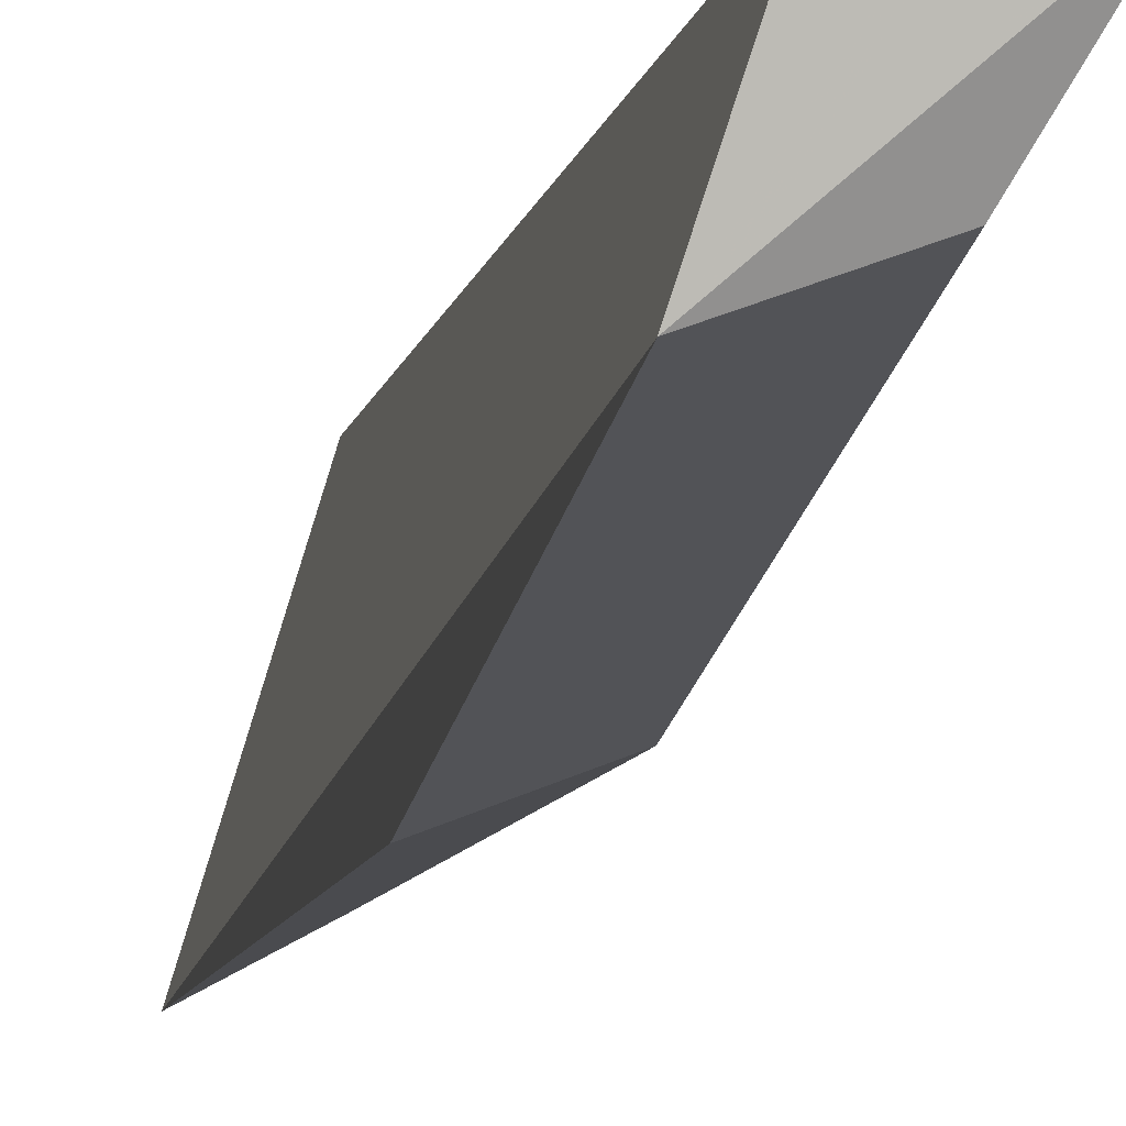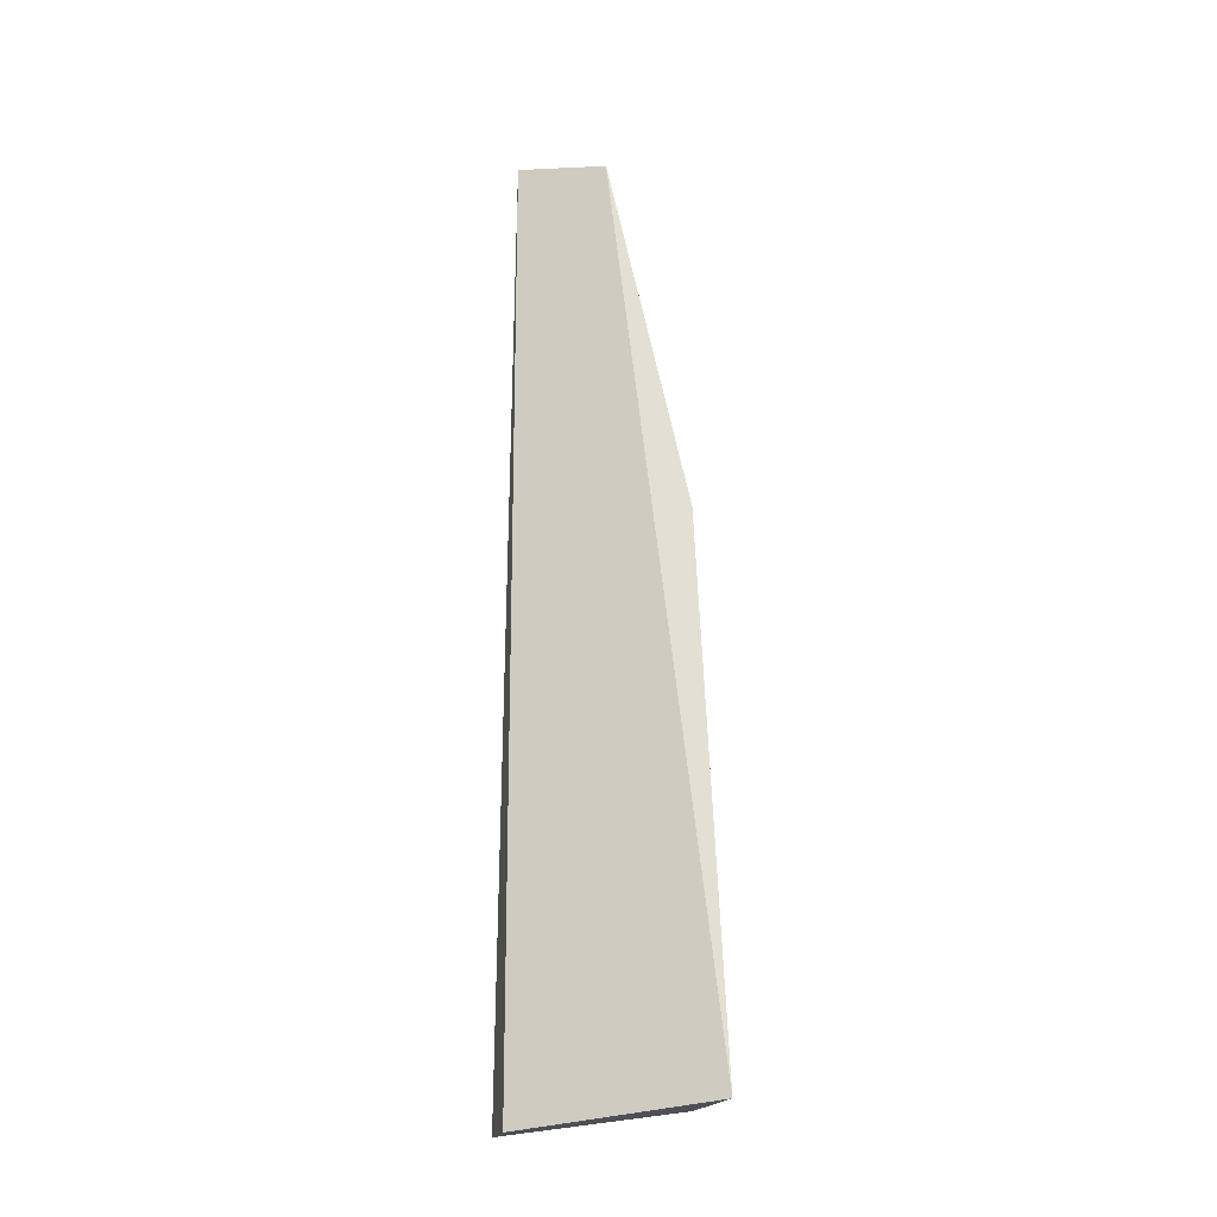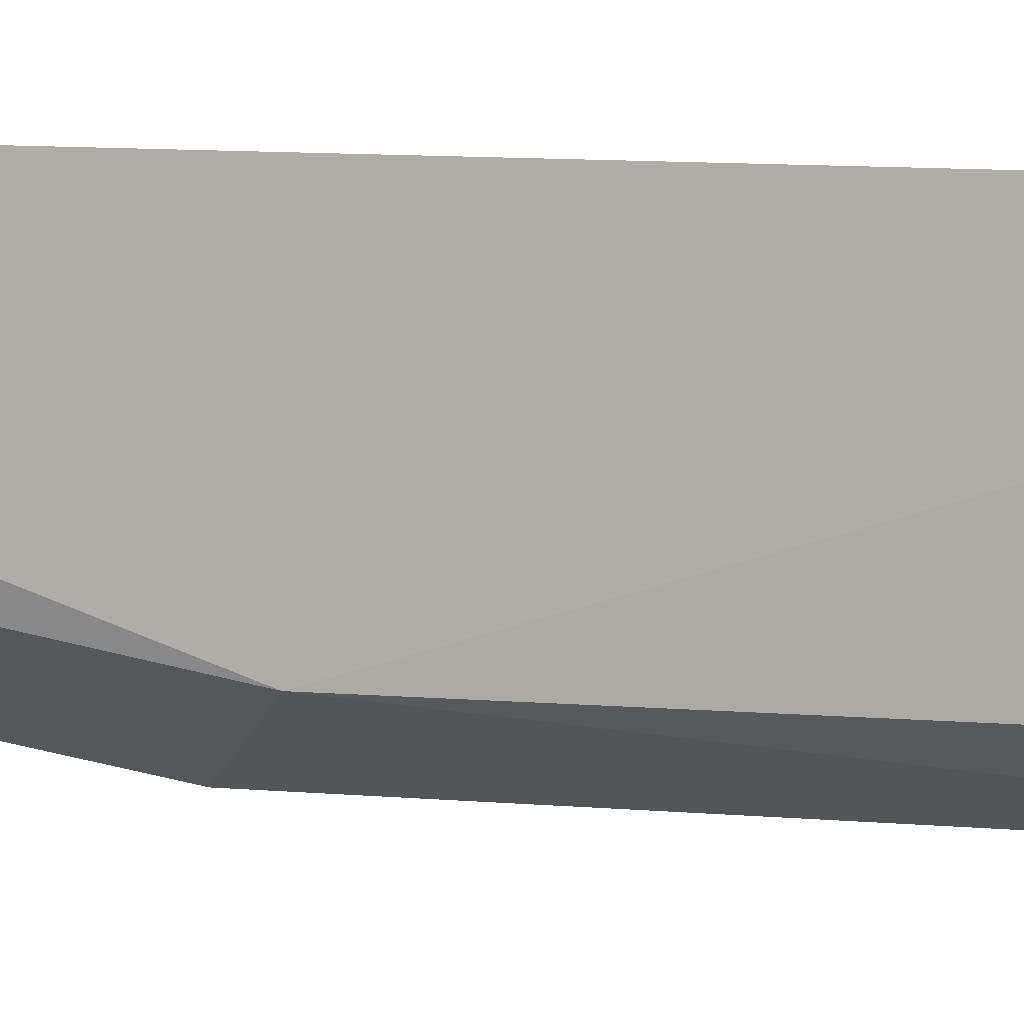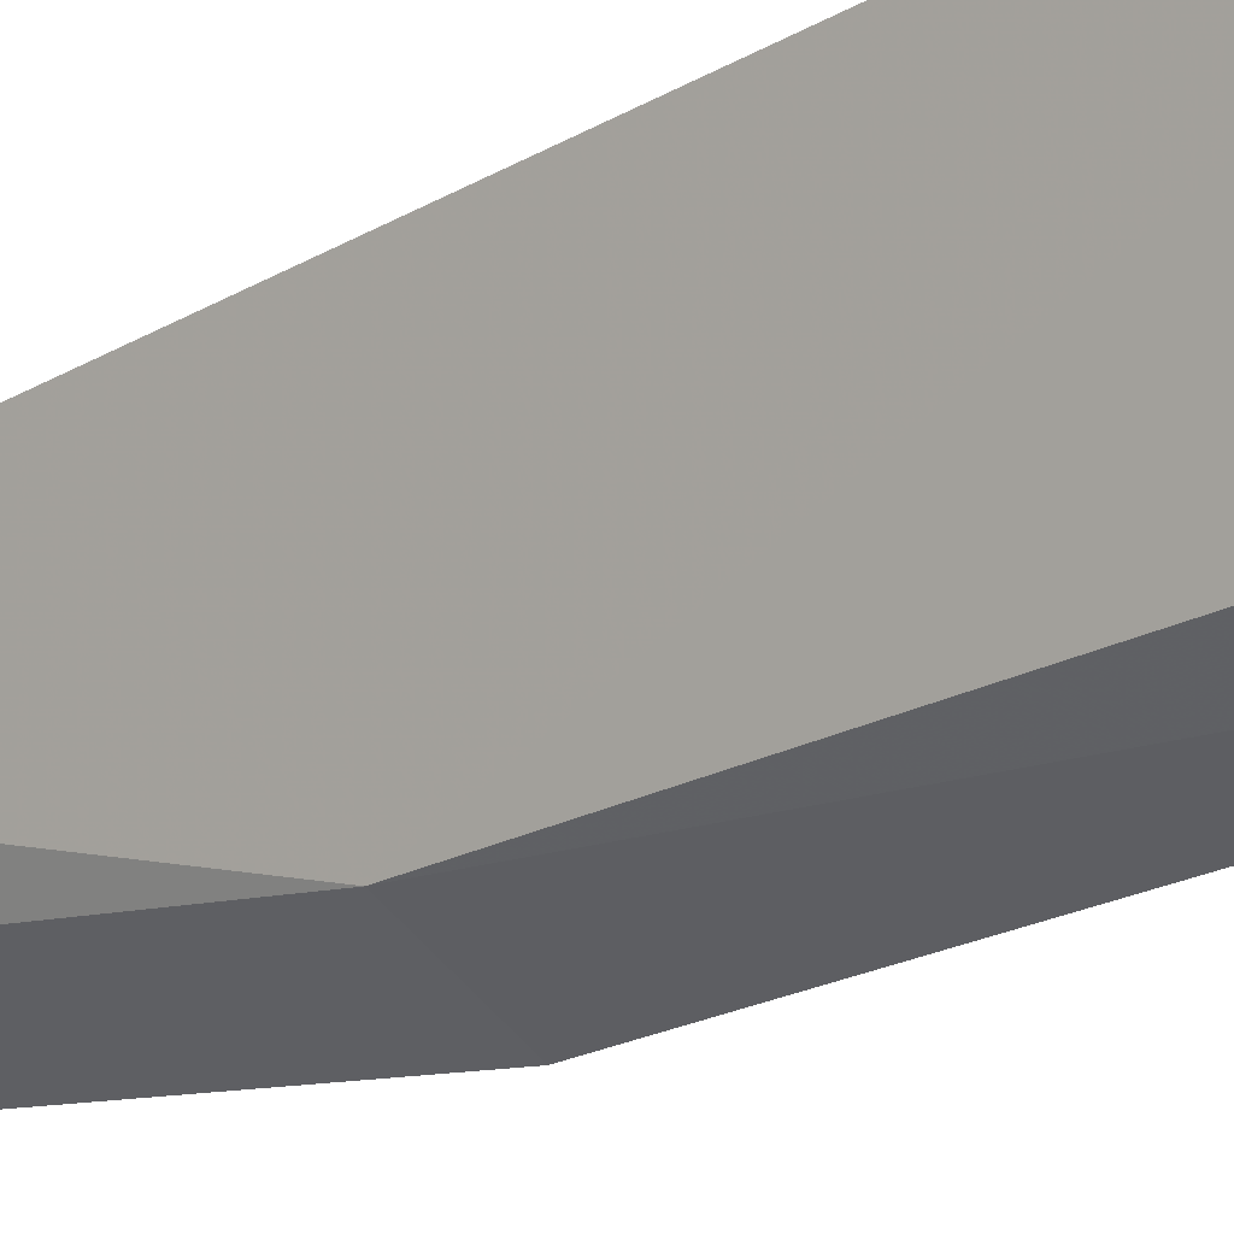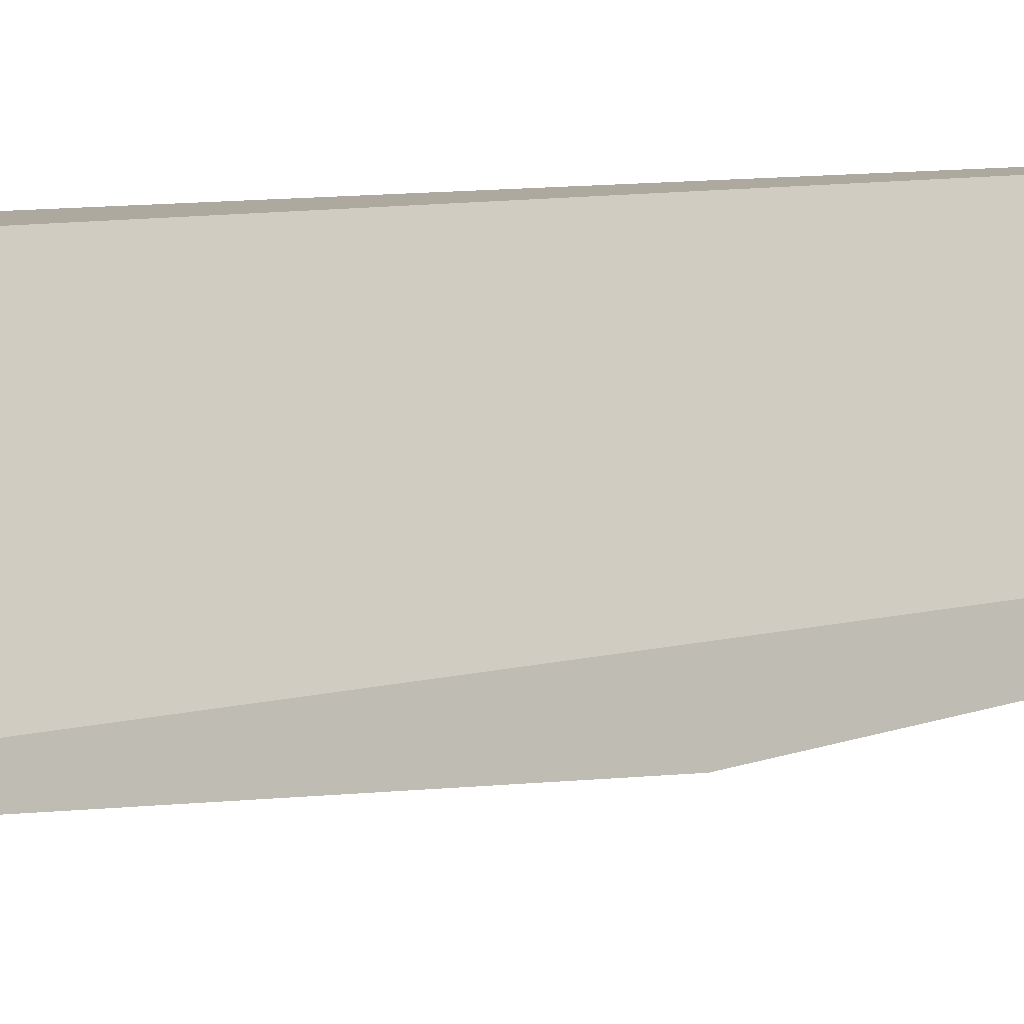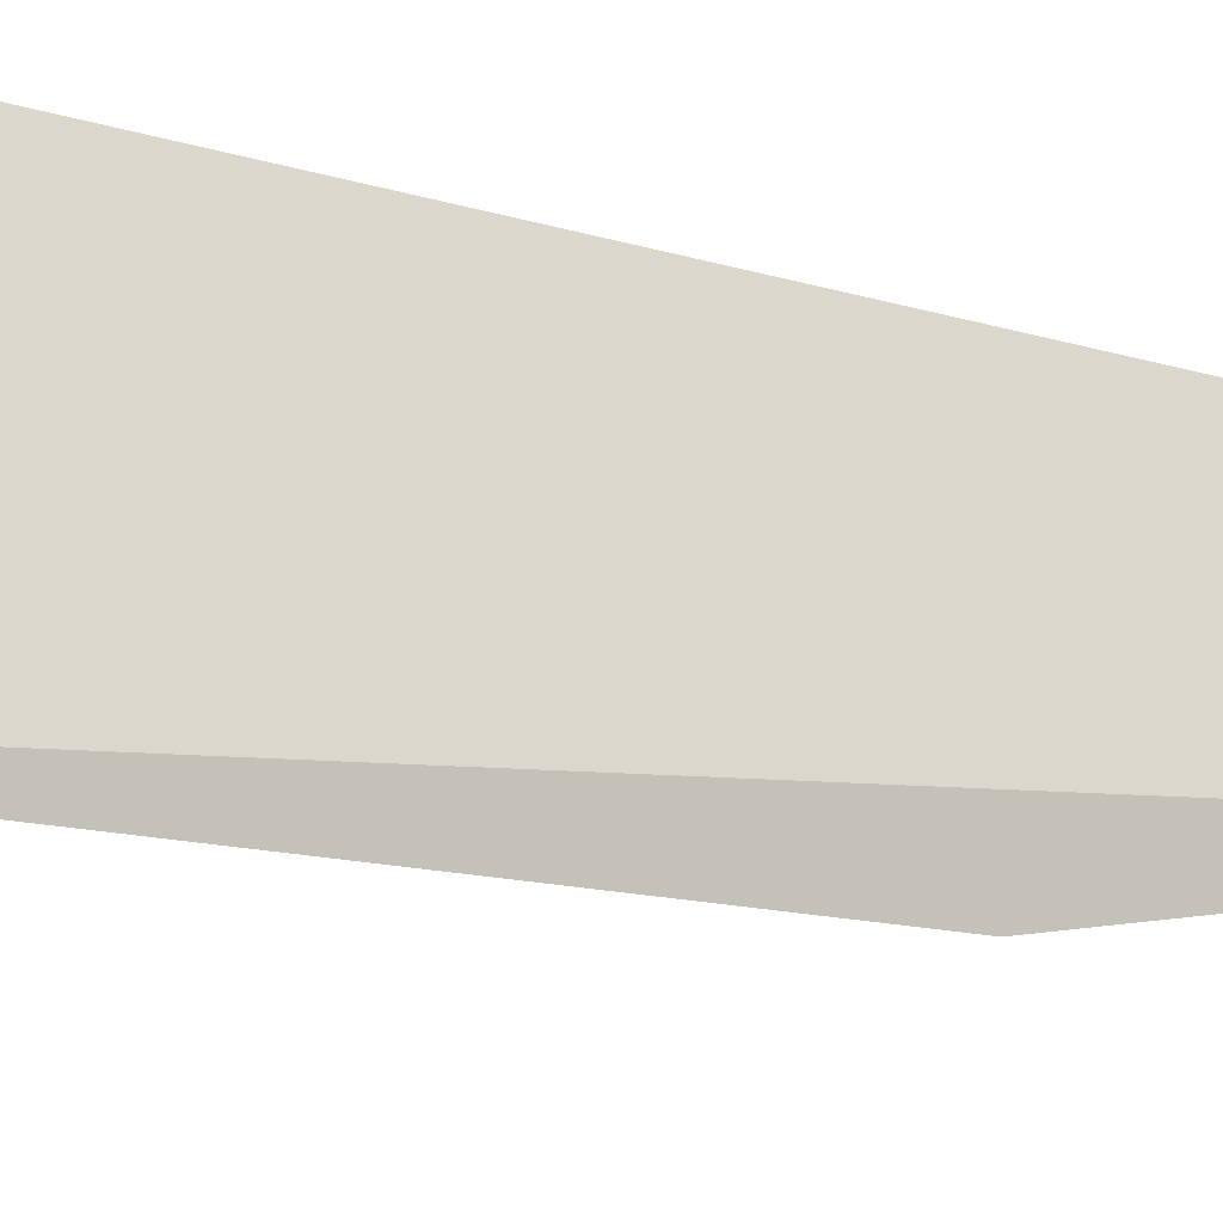
<metadata>
{"format":"obj","ext":"obj","renderer":"f3d","projection":"perspective","resolution":1024,"background":"white","views":[{"elev":-5.6,"azim":170.5,"up":"+Z"},{"elev":-24.8,"azim":92.3,"up":"+Y"},{"elev":-3.9,"azim":-107.3,"up":"+Z"},{"elev":-24.9,"azim":-47.3,"up":"+Z"},{"elev":-4.8,"azim":107.8,"up":"+Z"},{"elev":-13.5,"azim":48.6,"up":"+Z"}]}
</metadata>
<code>
v -0.08699 0.2325 -0.004823
v -0.07543 0.2353 -0.04164
v -0.08016 0.4168 -0.004395
v -0.09531 0.4168 -0.004243
v -0.08723 0.2357 -0.03536
v -0.07502 0.3392 -0.03714
v -0.09711 0.2336 -0.002098
v -0.07485 0.4132 -0.02184
v -0.08828 0.3386 -0.03217
v -0.08812 0.412 -0.017
f 5 2 1
f 7 1 3
f 7 3 4
f 7 5 1
f 8 2 6
f 8 1 2
f 8 3 1
f 8 4 3
f 9 7 4
f 9 5 7
f 9 6 2
f 9 2 5
f 10 9 4
f 10 4 8
f 10 8 6
f 10 6 9

</code>
